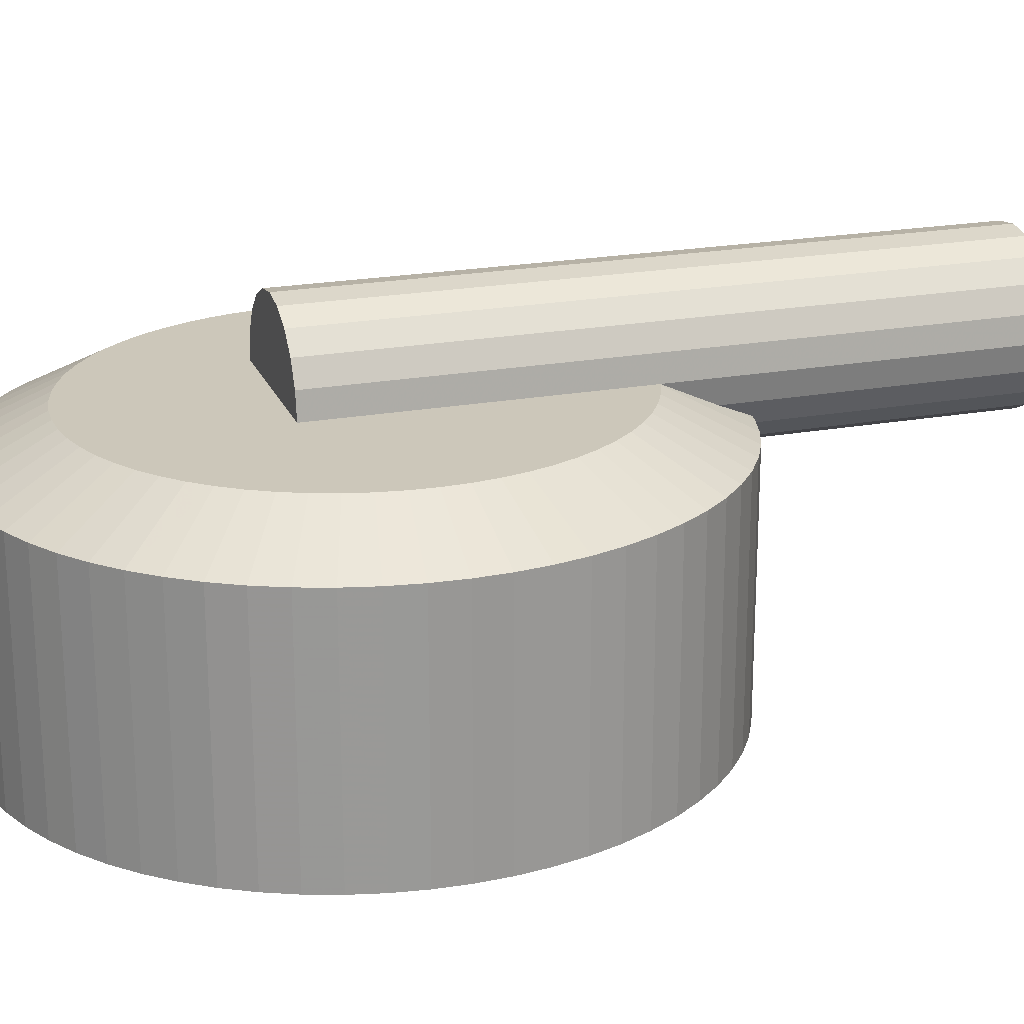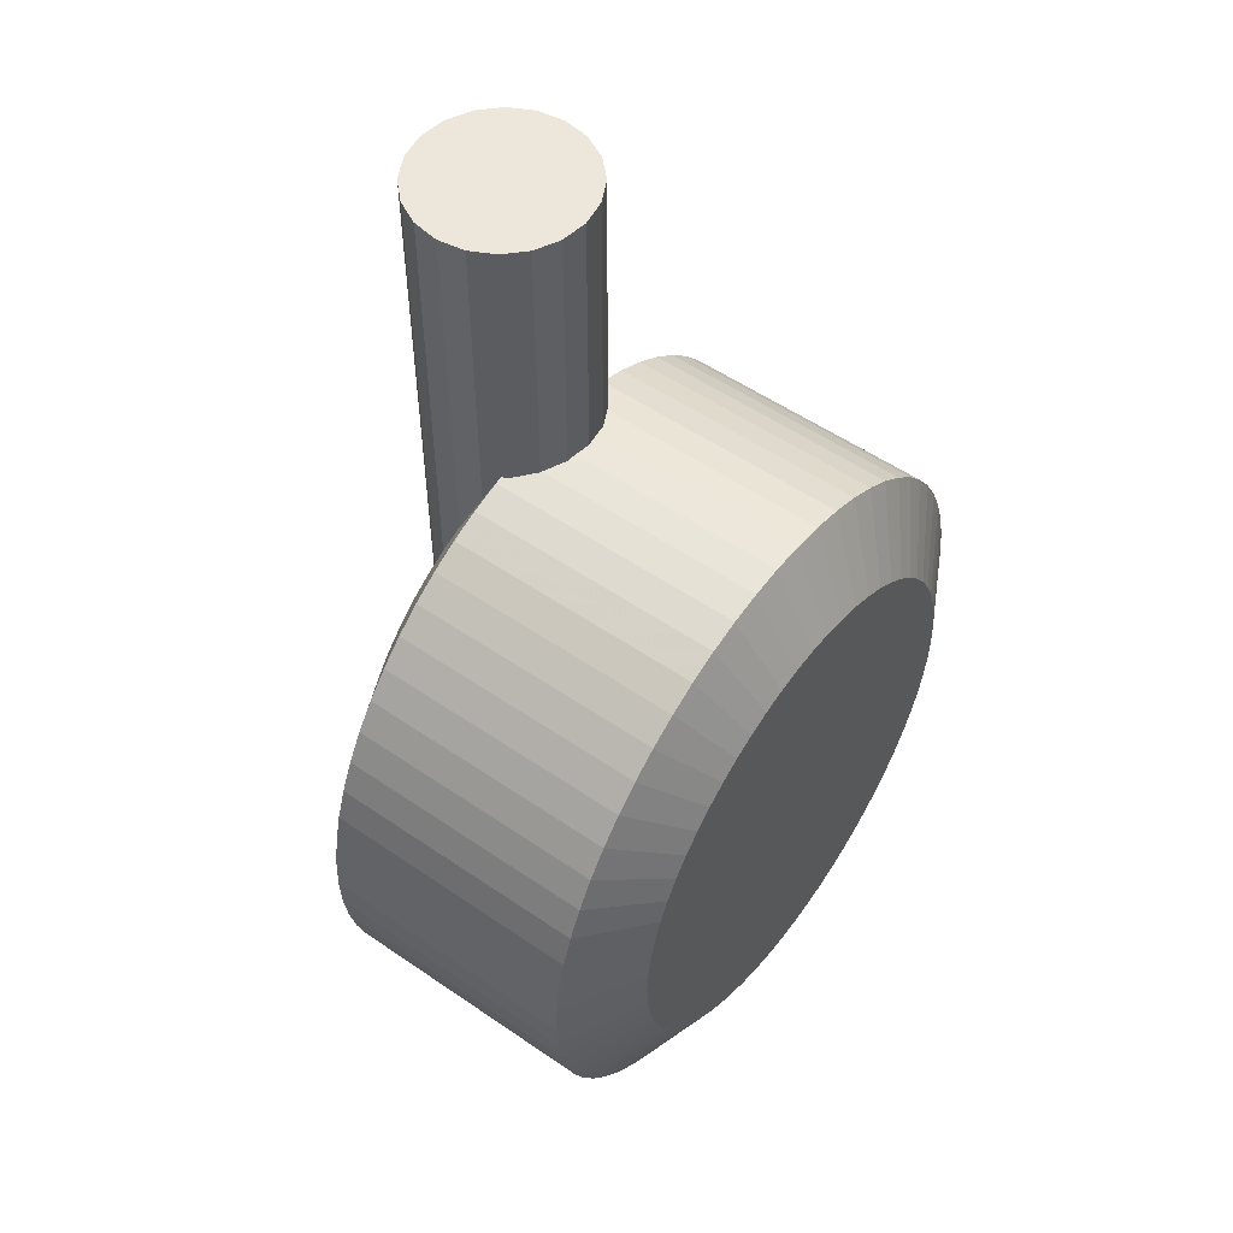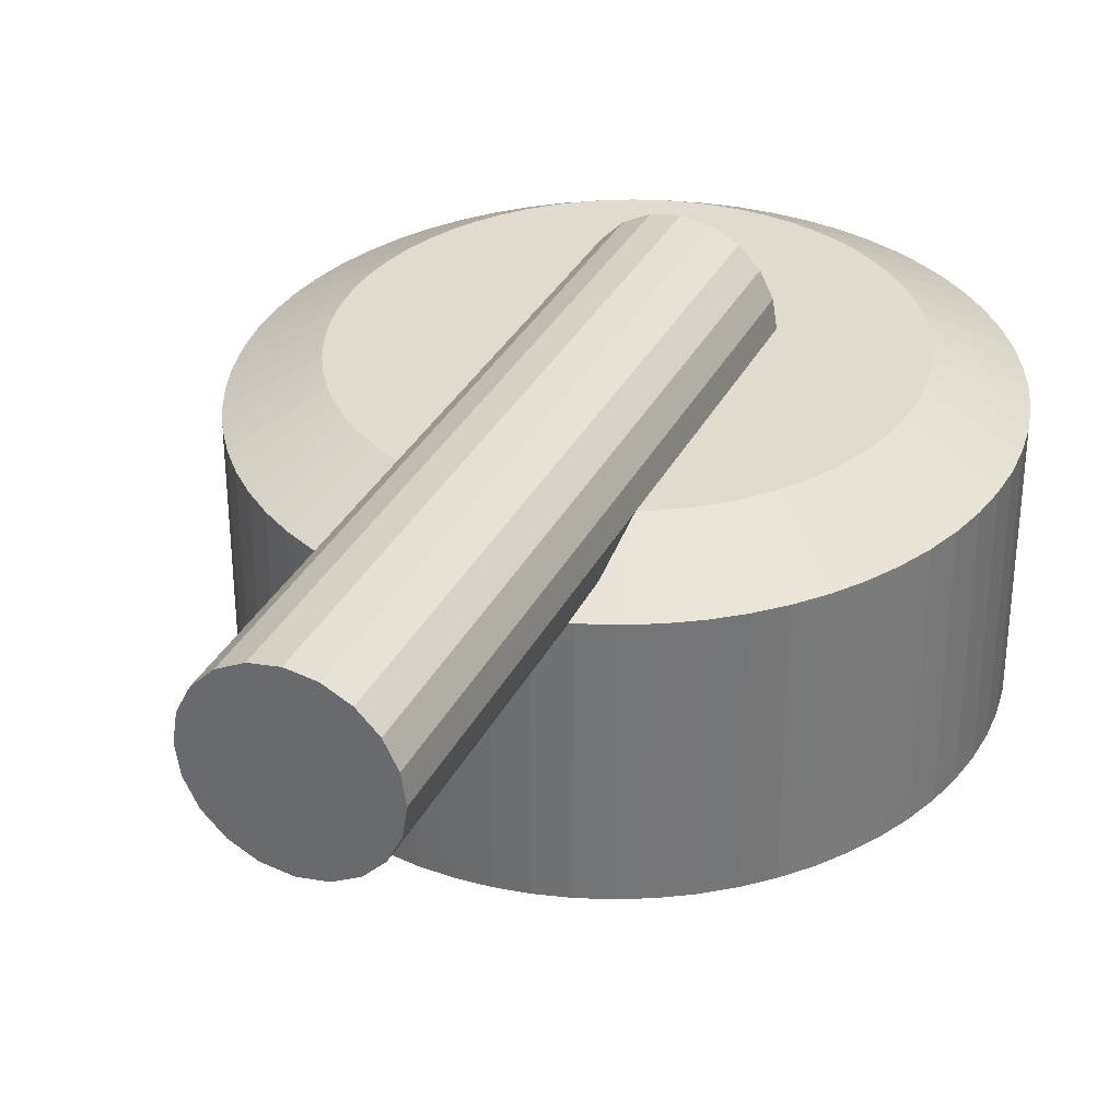
<metadata>
{"format":"obj","ext":"obj","renderer":"f3d","projection":"perspective","resolution":1024,"background":"white","views":[{"elev":21.5,"azim":-108.0,"up":"+Y"},{"elev":53.6,"azim":-53.7,"up":"+Z"},{"elev":33.5,"azim":23.6,"up":"+Y"}]}
</metadata>
<code>
o obj_0
v 3.958 		-5.25 		8.486
v 3.359 		-5.25 		8.864
v 2.727 		-5.25 		9.179
v 2.068 		-5.25 		9.427
v 1.39 		-5.25 		9.606
v 0.698 		-5.25 		9.714
v 0 		-5.25 		9.75
v -5.038 		4.75 		-3.053
v -4.52 		4.75 		-3.548
v -7.344 		3.5 		-4.094
v -5.508 		4.75 		-2.508
v 6.818 		-5.25 		4.427
v 6.583 		-5.25 		5.12
v 6.284 		-5.25 		5.785
v 5.924 		-5.25 		6.417
v 5.508 		-5.25 		7.008
v 5.038 		-5.25 		7.553
v 4.52 		-5.25 		8.048
v 6.818 		-5.25 		0.073
v 6.988 		-5.25 		0.787
v 7.091 		-5.25 		1.515
v -5.924 		4.75 		-1.917
v 7.125 		-5.25 		2.25
v 7.091 		-5.25 		2.985
v 6.988 		-5.25 		3.713
v -7.899 		3.5 		-3.306
v -6.284 		4.75 		-1.285
v -0.698 		-5.25 		9.714
v -1.39 		-5.25 		9.606
v -2.068 		-5.25 		9.427
v -2.727 		-5.25 		9.179
v -3.359 		-5.25 		8.864
v -3.958 		-5.25 		8.486
v -6.583 		4.75 		-0.62
v -4.52 		-5.25 		8.048
v -5.038 		-5.25 		7.553
v -5.508 		-5.25 		7.008
v -5.924 		-5.25 		6.417
v -6.284 		-5.25 		5.785
v -6.583 		-5.25 		5.12
v -6.818 		-5.25 		4.427
v -6.988 		-5.25 		3.713
v -7.091 		-5.25 		2.985
v -7.125 		-5.25 		2.25
v -7.091 		-5.25 		1.515
v -6.988 		-5.25 		0.787
v -6.818 		-5.25 		0.073
v 4.52 		-5.25 		-3.548
v 5.038 		-5.25 		-3.053
v 5.508 		-5.25 		-2.508
v 5.924 		-5.25 		-1.917
v 6.284 		-5.25 		-1.285
v 6.583 		-5.25 		-0.62
v -4.478 		3.5 		-6.569
v 0 		-5.25 		-5.25
v 0.698 		-5.25 		-5.214
v -5.278 		3.5 		-6.065
v 1.39 		-5.25 		-5.106
v 2.068 		-5.25 		-4.927
v 2.727 		-5.25 		-4.679
v 3.359 		-5.25 		-4.364
v 3.958 		-5.25 		-3.986
v -6.027 		3.5 		-5.48
v -6.718 		3.5 		-4.821
v -3.958 		-5.25 		-3.986
v -3.359 		-5.25 		-4.364
v -2.727 		-5.25 		-4.679
v -2.068 		-5.25 		-4.927
v -1.39 		-5.25 		-5.106
v -0.698 		-5.25 		-5.214
v -6.583 		-5.25 		-0.62
v -6.284 		-5.25 		-1.285
v -5.924 		-5.25 		-1.917
v -5.508 		-5.25 		-2.508
v -5.038 		-5.25 		-3.053
v -4.52 		-5.25 		-3.548
v -2 		4.75 		0.25
v -1.878 		5.523 		0.25
v -1.523 		6.219 		0.25
v -0.969 		6.773 		0.25
v -0.273 		7.128 		0.25
v 0.5 		7.25 		0.25
v 1.273 		7.128 		0.25
v 1.969 		6.773 		0.25
v 2.523 		6.219 		0.25
v 2.878 		5.523 		0.25
v 3 		4.75 		0.25
v 0.5 		7.25 		20.25
v -0.273 		7.128 		20.25
v -0.969 		6.773 		20.25
v -1.523 		6.219 		20.25
v -1.878 		5.523 		20.25
v -2 		4.75 		20.25
v 3 		4.75 		20.25
v 2.878 		5.523 		20.25
v 2.523 		6.219 		20.25
v 1.969 		6.773 		20.25
v 1.273 		7.128 		20.25
v -8.378 		3.5 		-2.464
v -8.777 		3.5 		-1.577
v -9.091 		3.5 		-0.653
v -0.931 		-4 		-7.702
v 0 		-4 		-7.75
v -1.853 		-4 		-7.558
v -2.758 		-4 		-7.319
v -3.635 		-4 		-6.989
v 3 		4.75 		9.043
v 2.758 		3.5 		-7.319
v 2.068 		4.75 		-4.927
v -2 		4.75 		9.445
v -7.899 		-4 		7.806
v -9.317 		-4 		4.201
v 3.359 		4.75 		8.864
v -9.091 		-4 		5.153
v 3.958 		4.75 		8.486
v 4.52 		4.75 		8.048
v 5.038 		4.75 		7.553
v 5.508 		4.75 		7.008
v -8.777 		-4 		6.077
v 5.924 		4.75 		6.417
v 6.284 		4.75 		5.785
v 6.583 		4.75 		5.12
v 6.818 		4.75 		4.427
v -8.378 		-4 		6.964
v 7.091 		4.75 		2.985
v 7.125 		4.75 		2.25
v -3.635 		-4 		11.49
v 7.091 		4.75 		1.515
v 6.988 		4.75 		0.787
v 6.818 		4.75 		0.073
v -2.758 		-4 		11.82
v -1.853 		-4 		12.06
v 6.988 		4.75 		3.713
v -0.931 		-4 		12.2
v -3.958 		4.75 		8.486
v -2.068 		4.75 		9.427
v 0 		-4 		12.25
v -3.359 		4.75 		8.864
v -2.727 		4.75 		9.179
v -6.818 		4.75 		0.073
v -7.091 		4.75 		1.515
v -7.125 		4.75 		2.25
v -7.091 		4.75 		2.985
v -6.988 		4.75 		3.713
v -6.818 		4.75 		4.427
v -6.284 		4.75 		5.785
v -5.924 		4.75 		6.417
v -5.508 		4.75 		7.008
v -5.038 		4.75 		7.553
v -7.344 		-4 		8.594
v -6.988 		4.75 		0.787
v -6.718 		-4 		9.321
v -6.583 		4.75 		5.12
v -4.52 		4.75 		8.048
v -6.027 		-4 		9.98
v 6.284 		4.75 		-1.285
v 5.924 		4.75 		-1.917
v 9.454 		-4 		3.23
v 5.508 		4.75 		-2.508
v 5.038 		4.75 		-3.053
v 4.52 		4.75 		-3.548
v 9.454 		-4 		1.27
v 6.583 		4.75 		-0.62
v 9.317 		-4 		0.299
v 3.958 		4.75 		-3.986
v 1.39 		4.75 		-5.106
v 0.698 		4.75 		-5.214
v 3.359 		4.75 		-4.364
v 2.727 		4.75 		-4.679
v 0 		4.75 		-5.25
v -0.698 		4.75 		-5.214
v -2.068 		4.75 		-4.927
v -2.727 		4.75 		-4.679
v 7.899 		-4 		7.806
v -3.359 		4.75 		-4.364
v -3.958 		4.75 		-3.986
v -1.39 		4.75 		-5.106
v -5.278 		-4 		10.56
v -4.478 		-4 		11.07
v -1.878 		3.977 		20.25
v -1.523 		3.281 		20.25
v -0.969 		2.727 		20.25
v -0.273 		2.372 		20.25
v 0.5 		2.25 		20.25
v 1.273 		2.372 		20.25
v 1.969 		2.727 		20.25
v 2.523 		3.281 		20.25
v 2.878 		3.977 		20.25
v -7.899 		3.5 		7.806
v -7.344 		-4 		-4.094
v 3.635 		3.5 		-6.989
v 1.853 		3.5 		-7.558
v 0.931 		3.5 		-7.702
v 0 		3.5 		-7.75
v 9.091 		-4 		-0.653
v 8.777 		-4 		-1.577
v 8.378 		-4 		-2.464
v -9.317 		3.5 		4.201
v -9.091 		3.5 		5.153
v -8.777 		3.5 		6.077
v -8.378 		3.5 		6.964
v 7.899 		-4 		-3.306
v 7.344 		-4 		-4.094
v -9.317 		3.5 		0.299
v -9.454 		3.5 		1.27
v -9.5 		3.5 		2.25
v -9.454 		3.5 		3.23
v 6.718 		-4 		-4.821
v 6.027 		-4 		-5.48
v 5.278 		-4 		-6.065
v 4.478 		-4 		-6.569
v 3.635 		-4 		-6.989
v 2.758 		-4 		-7.319
v 1.853 		-4 		-7.558
v 0.931 		-4 		-7.702
v -0.931 		3.5 		-7.702
v -1.853 		3.5 		-7.558
v -3.635 		3.5 		11.49
v -2.758 		3.5 		-7.319
v -3.635 		3.5 		-6.989
v -2.758 		3.5 		11.82
v -1.853 		3.5 		12.06
v -0.969 		2.727 		12.2
v -0.931 		2.708 		12.2
v -1.523 		3.281 		12.11
v -7.899 		-4 		-3.306
v -1.635 		3.5 		12.09
v -0.273 		2.372 		12.24
v 0 		2.329 		12.25
v -4.478 		-4 		-6.569
v -5.278 		-4 		-6.065
v -6.027 		-4 		-5.48
v -6.718 		-4 		-4.821
v -8.378 		-4 		-2.464
v -8.777 		-4 		-1.577
v -9.091 		-4 		-0.653
v -1.923 		4.263 		10.47
v -1.897 		4.096 		10.82
v -1.878 		3.977 		11.07
v -1.761 		3.748 		11.57
v -1.761 		3.748 		11.57
v -9.317 		-4 		0.299
v -1.712 		3.652 		11.77
v -9.454 		-4 		1.27
v -7.344 		3.5 		8.594
v -9.5 		-4 		2.25
v -6.718 		3.5 		9.321
v -6.027 		3.5 		9.98
v -5.278 		3.5 		10.56
v -9.454 		-4 		3.23
v -4.478 		3.5 		11.07
v 9.091 		3.5 		-0.653
v 8.777 		3.5 		-1.577
v 8.378 		3.5 		-2.464
v 1.853 		-4 		12.06
v 0.931 		-4 		12.2
v 7.899 		3.5 		-3.306
v 2.758 		-4 		11.82
v 7.344 		3.5 		-4.094
v 3.635 		-4 		11.49
v 8.378 		3.5 		6.964
v 8.777 		3.5 		6.077
v 9.091 		3.5 		5.153
v 9.317 		3.5 		4.201
v 6.718 		3.5 		-4.821
v 6.027 		3.5 		-5.48
v 5.278 		3.5 		-6.065
v 4.478 		3.5 		-6.569
v 9.454 		3.5 		3.23
v 9.5 		3.5 		2.25
v 9.454 		3.5 		1.27
v 9.317 		3.5 		0.299
v 7.899 		3.5 		7.806
v 4.478 		3.5 		11.07
v 5.278 		3.5 		10.56
v 6.027 		3.5 		9.98
v 6.718 		3.5 		9.321
v 7.344 		3.5 		8.594
v 8.378 		-4 		6.964
v 8.777 		-4 		6.077
v 9.091 		-4 		5.153
v 0.5 		2.25 		12.22
v 0.931 		2.318 		12.2
v 9.317 		-4 		4.201
v 1.273 		2.372 		12.15
v 1.853 		2.668 		12.06
v 9.5 		-4 		2.25
v 2.523 		3.281 		11.88
v 2.635 		3.5 		11.85
v 1.969 		2.727 		12.03
v 2.758 		3.5 		11.82
v 3.635 		3.5 		11.49
v 2.694 		3.616 		11.6
v 2.694 		3.616 		11.6
v 2.897 		4.096 		10.5
v 2.951 		4.44 		9.752
v 2.951 		4.441 		9.75
v 2.878 		3.977 		10.76
v 2.752 		3.731 		11.33
v 4.478 		-4 		11.07
v 5.278 		-4 		10.56
v 6.027 		-4 		9.98
v 6.718 		-4 		9.321
v 7.344 		-4 		8.594
g group_0_3888547
f 4 12 3
f 2 3 12
f 5 12 4
f 6 12 5
f 7 12 6
f 13 14 12
f 12 14 15
f 12 15 16
f 12 16 17
f 12 17 18
f 12 18 1
f 1 2 12
f 22 11 10
f 23 24 43
f 43 44 23
f 42 43 24
f 25 42 24
f 12 41 25
f 49 50 73
f 21 23 44
f 26 22 10
f 30 12 29
f 28 29 12
f 31 12 30
f 32 12 31
f 33 12 32
f 27 22 26
f 38 12 37
f 36 37 12
f 39 12 38
f 40 12 39
f 41 12 40
f 35 36 12
f 7 28 12
f 33 35 12
f 42 25 41
f 70 55 73
f 69 70 73
f 68 69 73
f 67 68 73
f 66 67 73
f 19 20 46
f 46 47 19
f 45 46 20
f 20 21 45
f 44 45 21
f 53 19 47
f 72 73 51
f 50 51 73
f 51 52 72
f 71 72 52
f 52 53 71
f 47 71 53
f 60 61 73
f 59 60 73
f 61 62 73
f 62 48 73
f 48 49 73
f 58 59 73
f 55 56 73
f 74 75 73
f 75 76 73
f 76 65 73
f 65 66 73
f 56 58 73
f 8 9 63
f 64 8 63
f 11 64 10
f 11 8 64
f 99 27 26
f 34 27 99
f 100 34 99
f 140 34 100
f 101 140 100
f 70 102 55
f 102 103 55
f 104 102 70
f 217 102 104
f 69 104 70
f 105 104 69
f 68 105 69
f 67 106 68
f 106 105 68
f 66 230 67
f 108 109 191
f 111 189 201
f 189 111 245
f 107 113 87
f 87 113 115
f 122 87 121
f 123 87 122
f 119 40 124
f 117 87 116
f 118 87 117
f 120 87 118
f 121 87 120
f 115 116 87
f 126 87 125
f 129 87 128
f 87 129 130
f 31 127 32
f 131 127 31
f 218 251 127
f 163 87 130
f 163 156 87
f 30 131 31
f 29 132 30
f 87 123 133
f 133 125 87
f 126 128 87
f 132 131 30
f 28 134 29
f 110 77 136
f 29 134 132
f 137 134 28
f 136 77 139
f 137 28 7
f 218 127 131
f 145 153 77
f 149 77 148
f 150 111 38
f 37 150 38
f 36 152 37
f 151 141 77
f 141 142 77
f 142 143 77
f 144 77 143
f 146 77 153
f 147 77 146
f 148 77 147
f 154 77 149
f 138 77 135
f 154 135 77
f 138 139 77
f 144 145 77
f 175 176 77
f 152 150 37
f 87 165 77
f 171 177 77
f 165 87 161
f 161 87 160
f 160 87 159
f 157 159 87
f 156 157 87
f 166 77 109
f 167 77 166
f 168 77 165
f 169 77 168
f 109 77 169
f 170 77 167
f 171 77 170
f 15 174 16
f 175 77 173
f 155 152 36
f 172 173 77
f 177 172 77
f 247 245 152
f 155 247 152
f 22 27 77
f 34 140 77
f 35 155 36
f 9 8 77
f 140 151 77
f 8 11 77
f 11 22 77
f 27 34 77
f 176 9 77
f 178 155 35
f 32 127 179
f 150 245 111
f 150 152 245
f 251 178 179
f 151 140 101
f 102 216 103
f 143 142 206
f 104 105 217
f 144 143 207
f 220 105 106
f 106 230 220
f 109 169 191
f 108 166 109
f 192 166 108
f 167 166 192
f 193 167 192
f 201 189 147
f 170 193 194
f 170 167 193
f 148 147 189
f 195 196 253
f 197 254 196
f 164 195 252
f 195 253 252
f 253 196 254
f 195 20 19
f 196 195 19
f 198 199 145
f 199 200 153
f 196 19 53
f 197 196 53
f 153 145 199
f 197 53 52
f 146 200 201
f 51 202 52
f 146 153 200
f 147 146 201
f 52 202 197
f 203 202 51
f 50 203 51
f 151 101 204
f 205 141 204
f 141 151 204
f 142 141 205
f 206 142 205
f 207 143 206
f 49 208 50
f 208 203 50
f 209 208 49
f 144 207 198
f 265 203 208
f 145 144 198
f 208 209 265
f 48 209 49
f 41 114 42
f 119 114 41
f 119 41 40
f 210 209 48
f 38 111 39
f 124 39 111
f 266 265 209
f 209 210 266
f 211 212 191
f 48 62 210
f 211 210 62
f 211 62 61
f 61 212 211
f 60 212 61
f 213 212 60
f 59 213 60
f 58 214 59
f 214 213 59
f 56 215 58
f 58 215 214
f 158 25 24
f 103 215 56
f 103 56 55
f 108 191 213
f 212 213 191
f 213 214 108
f 193 214 215
f 193 215 194
f 103 194 215
f 195 164 20
f 194 103 216
f 102 217 216
f 217 105 219
f 105 220 219
f 171 170 194
f 216 171 194
f 131 221 218
f 217 177 216
f 177 171 216
f 219 172 217
f 177 217 172
f 173 172 219
f 220 173 219
f 175 173 220
f 54 175 220
f 221 131 132
f 176 175 54
f 57 176 54
f 132 222 221
f 10 64 190
f 74 190 75
f 73 226 74
f 134 224 132
f 226 190 74
f 223 132 224
f 227 222 225
f 223 225 132
f 72 234 73
f 132 225 222
f 236 71 47
f 229 228 134
f 229 134 137
f 228 224 134
f 230 106 67
f 231 66 65
f 231 230 66
f 232 231 65
f 76 232 65
f 76 75 233
f 232 76 233
f 190 233 75
f 54 220 230
f 57 54 231
f 230 231 54
f 57 231 63
f 232 63 231
f 232 233 64
f 232 64 63
f 233 190 64
f 234 226 73
f 221 136 218
f 71 235 72
f 235 234 72
f 136 139 218
f 71 236 235
f 234 99 226
f 26 226 99
f 99 234 100
f 235 100 234
f 236 101 100
f 236 100 235
f 237 136 221
f 242 101 236
f 110 136 237
f 39 124 40
f 240 239 221
f 237 221 238
f 112 198 207
f 198 114 199
f 112 114 198
f 222 241 221
f 240 221 241
f 114 119 199
f 200 199 119
f 124 201 119
f 200 119 201
f 238 221 239
f 124 111 201
f 242 236 47
f 46 242 47
f 243 241 222
f 244 242 46
f 227 243 222
f 45 244 46
f 44 246 45
f 155 248 247
f 246 244 45
f 178 249 248
f 178 248 155
f 250 246 44
f 251 249 178
f 179 127 251
f 43 250 44
f 43 42 112
f 245 148 189
f 112 250 43
f 149 148 245
f 42 114 112
f 247 149 245
f 101 242 204
f 242 244 204
f 205 204 244
f 248 154 247
f 205 244 206
f 246 206 244
f 154 149 247
f 206 246 207
f 250 207 246
f 135 154 248
f 207 250 112
f 249 135 248
f 249 251 138
f 138 135 249
f 218 139 251
f 139 138 251
f 35 33 178
f 179 178 33
f 179 33 32
f 197 202 257
f 254 197 257
f 5 255 6
f 258 255 5
f 259 257 203
f 202 203 257
f 203 265 259
f 4 258 5
f 3 260 4
f 260 258 4
f 253 163 252
f 254 156 253
f 1 301 2
f 253 156 163
f 157 156 254
f 254 257 157
f 259 159 257
f 159 157 257
f 160 159 259
f 265 160 259
f 266 210 267
f 210 211 268
f 210 268 267
f 211 191 268
f 161 265 266
f 161 160 265
f 165 266 267
f 264 284 269
f 158 270 269
f 271 270 162
f 162 164 272
f 162 272 271
f 164 252 272
f 108 214 192
f 214 193 192
f 165 161 266
f 270 126 269
f 268 168 267
f 168 165 267
f 268 191 169
f 169 168 268
f 226 26 10
f 226 10 190
f 272 129 271
f 63 9 57
f 278 174 273
f 174 279 273
f 176 57 9
f 118 117 277
f 273 120 278
f 273 261 121
f 121 120 273
f 122 121 261
f 262 122 261
f 123 122 262
f 263 123 262
f 133 123 263
f 133 263 264
f 269 125 264
f 125 133 264
f 269 126 125
f 271 128 270
f 128 126 270
f 276 116 275
f 116 115 275
f 271 129 128
f 117 116 276
f 276 277 117
f 129 272 130
f 278 118 277
f 130 272 252
f 252 163 130
f 120 118 278
f 279 174 15
f 261 273 279
f 14 279 15
f 13 280 14
f 280 279 14
f 12 281 13
f 281 280 13
f 284 281 12
f 229 137 282
f 137 256 282
f 256 283 282
f 284 12 25
f 262 261 280
f 279 280 261
f 263 262 281
f 280 281 262
f 263 281 264
f 284 264 281
f 285 283 255
f 158 284 25
f 158 269 284
f 285 255 286
f 256 255 283
f 23 287 24
f 287 158 24
f 162 287 23
f 158 287 270
f 270 287 162
f 21 162 23
f 20 164 21
f 290 286 258
f 162 21 164
f 289 288 291
f 258 291 288
f 258 288 290
f 255 258 286
f 260 292 258
f 291 258 292
f 274 292 260
f 291 294 293
f 291 293 289
f 299 294 291
f 297 296 292
f 295 298 292
f 292 296 295
f 298 299 292
f 292 299 291
f 297 113 107
f 292 113 297
f 274 113 292
f 115 113 274
f 275 115 274
f 2 300 3
f 300 260 3
f 301 300 2
f 302 301 1
f 302 1 18
f 303 18 17
f 302 18 303
f 304 303 17
f 16 304 17
f 16 174 304
f 274 260 300
f 275 274 300
f 301 275 300
f 301 302 275
f 276 275 302
f 276 302 277
f 303 277 302
f 278 277 304
f 303 304 277
f 304 174 278
f 6 256 7
f 256 137 7
f 6 255 256
g group_0_16089887
f 77 78 79
f 77 79 80
f 77 80 81
f 77 81 82
f 77 82 83
f 77 83 84
f 77 84 85
f 77 85 86
f 77 86 87
f 90 94 89
f 91 94 90
f 92 94 91
f 93 94 92
f 88 89 94
f 88 94 95
f 88 95 96
f 88 96 97
f 88 97 98
f 97 84 98
f 85 84 96
f 80 91 90
f 90 89 80
f 81 80 89
f 97 96 84
f 86 95 107
f 87 86 107
f 92 110 93
f 81 89 88
f 85 96 95
f 77 110 78
f 92 78 110
f 92 91 78
f 79 78 91
f 80 79 91
f 82 88 83
f 98 83 88
f 98 84 83
f 85 95 86
f 94 107 95
f 82 81 88
f 93 180 181
f 93 181 182
f 93 182 183
f 93 183 184
f 93 184 185
f 93 185 186
f 93 186 187
f 93 187 188
f 93 188 94
f 285 186 185
f 228 229 183
f 182 223 224
f 225 180 227
f 239 240 180
f 243 227 180
f 237 238 93
f 239 93 238
f 241 180 240
f 243 180 241
f 225 223 181
f 239 180 93
f 187 288 188
f 184 282 185
f 184 183 229
f 224 228 182
f 228 183 182
f 182 181 223
f 225 181 180
f 110 237 93
f 294 188 293
f 288 187 290
f 186 285 286
f 283 185 282
f 285 185 283
f 229 282 184
f 289 188 288
f 290 186 286
f 298 94 188
f 289 293 188
f 294 299 188
f 186 290 187
f 296 94 295
f 295 94 298
f 298 188 299
f 107 94 297
f 296 297 94

</code>
